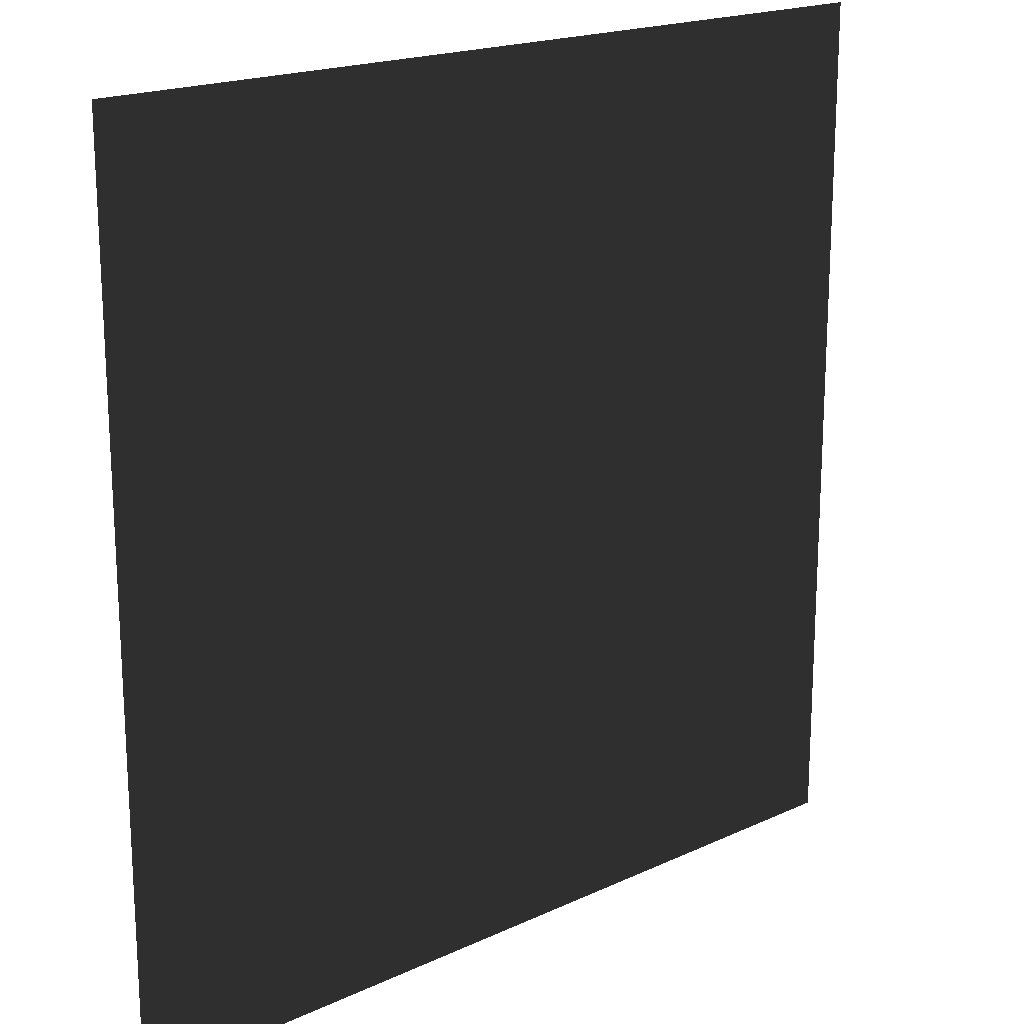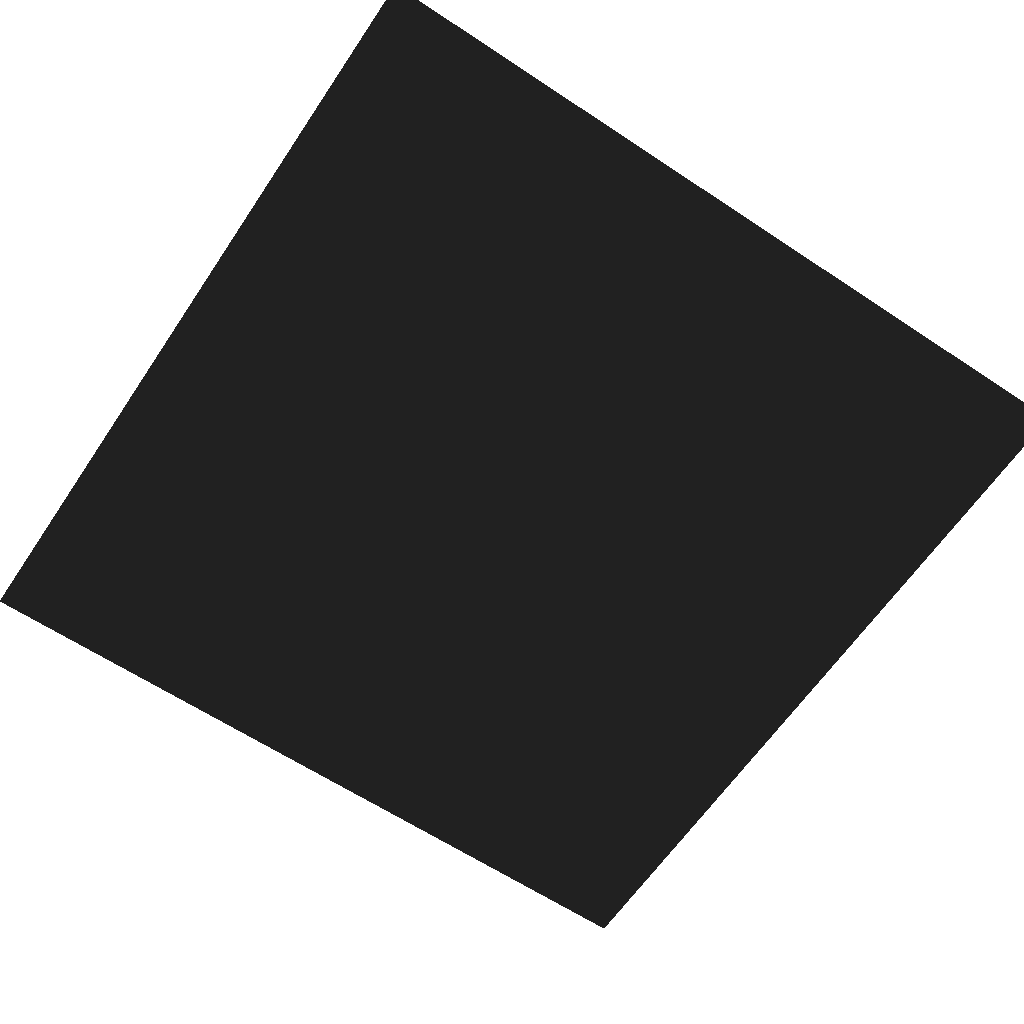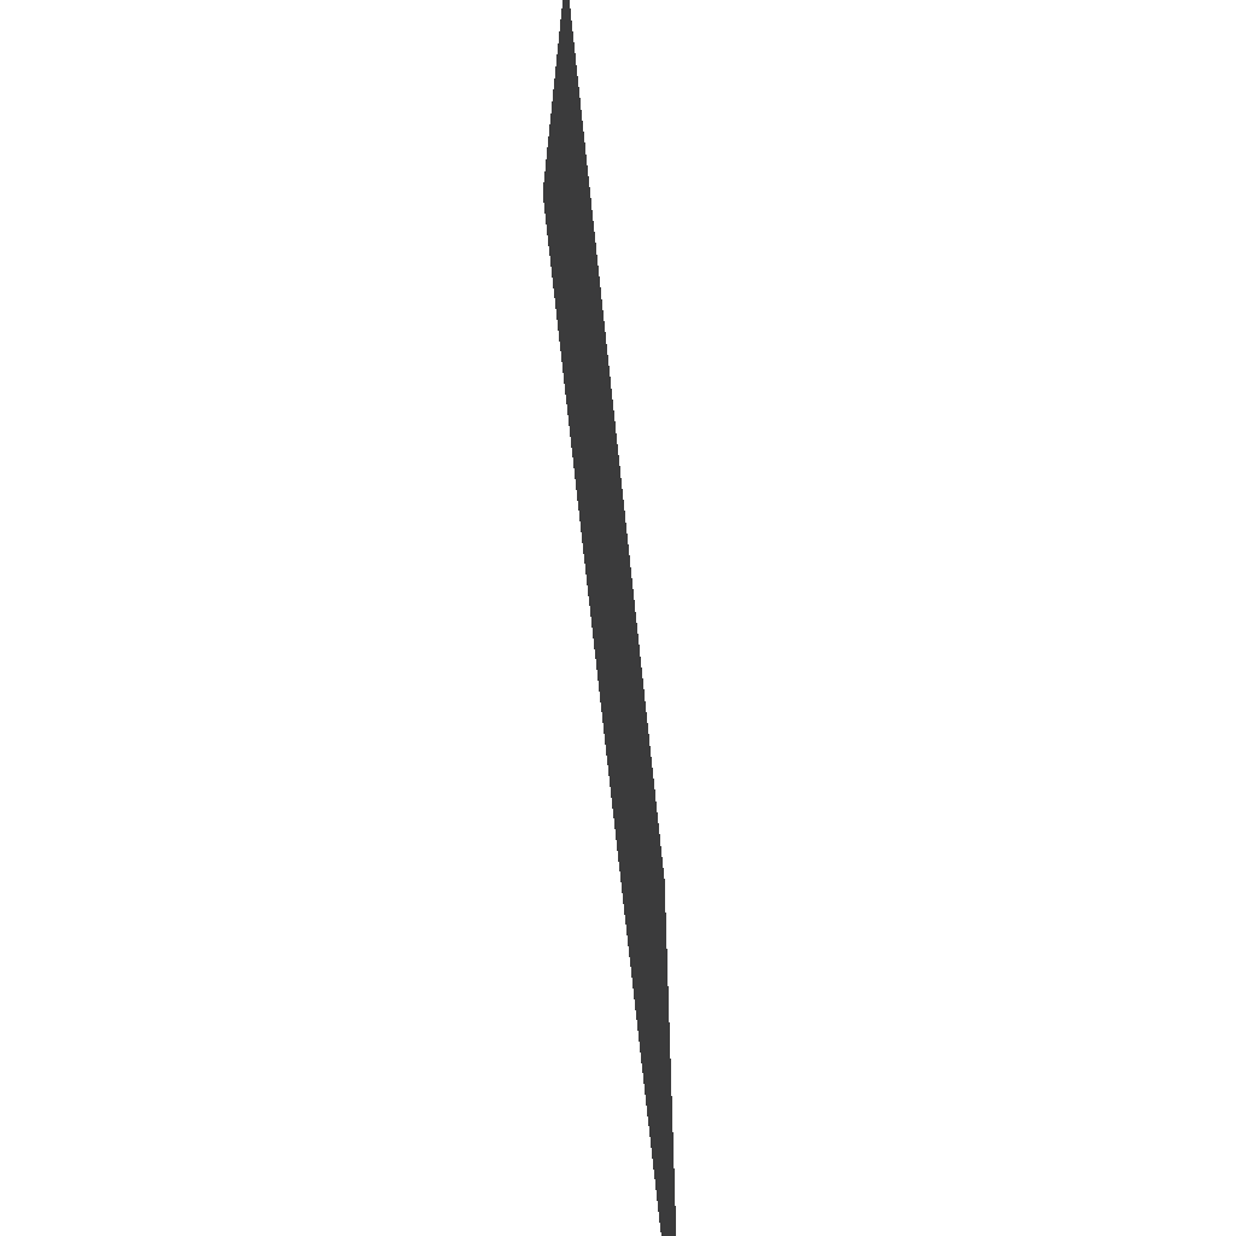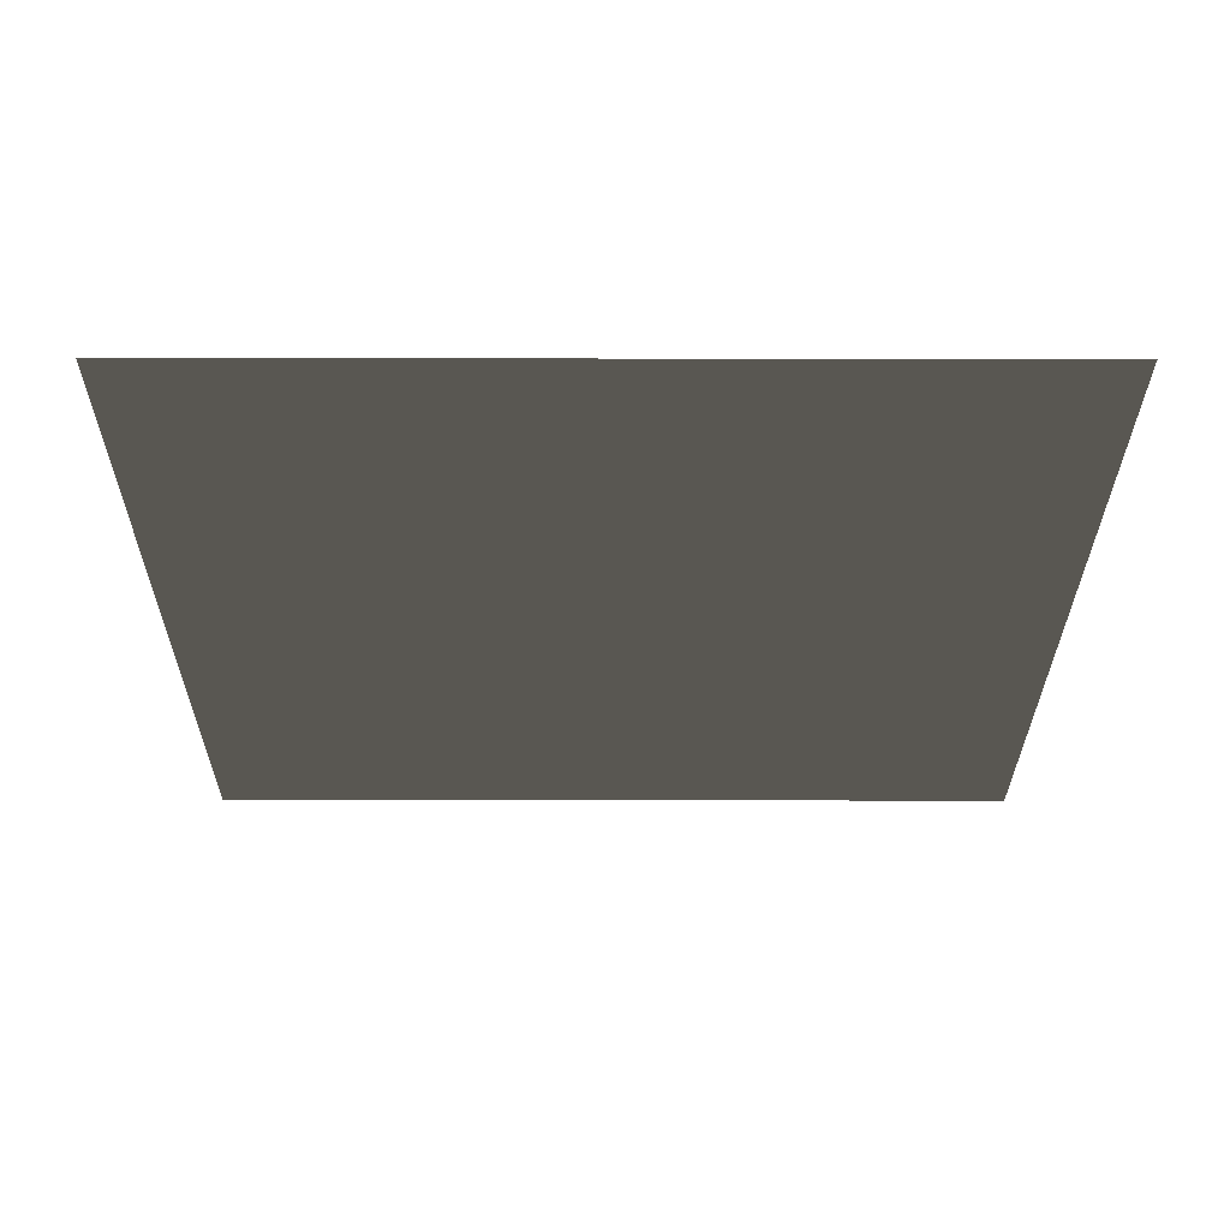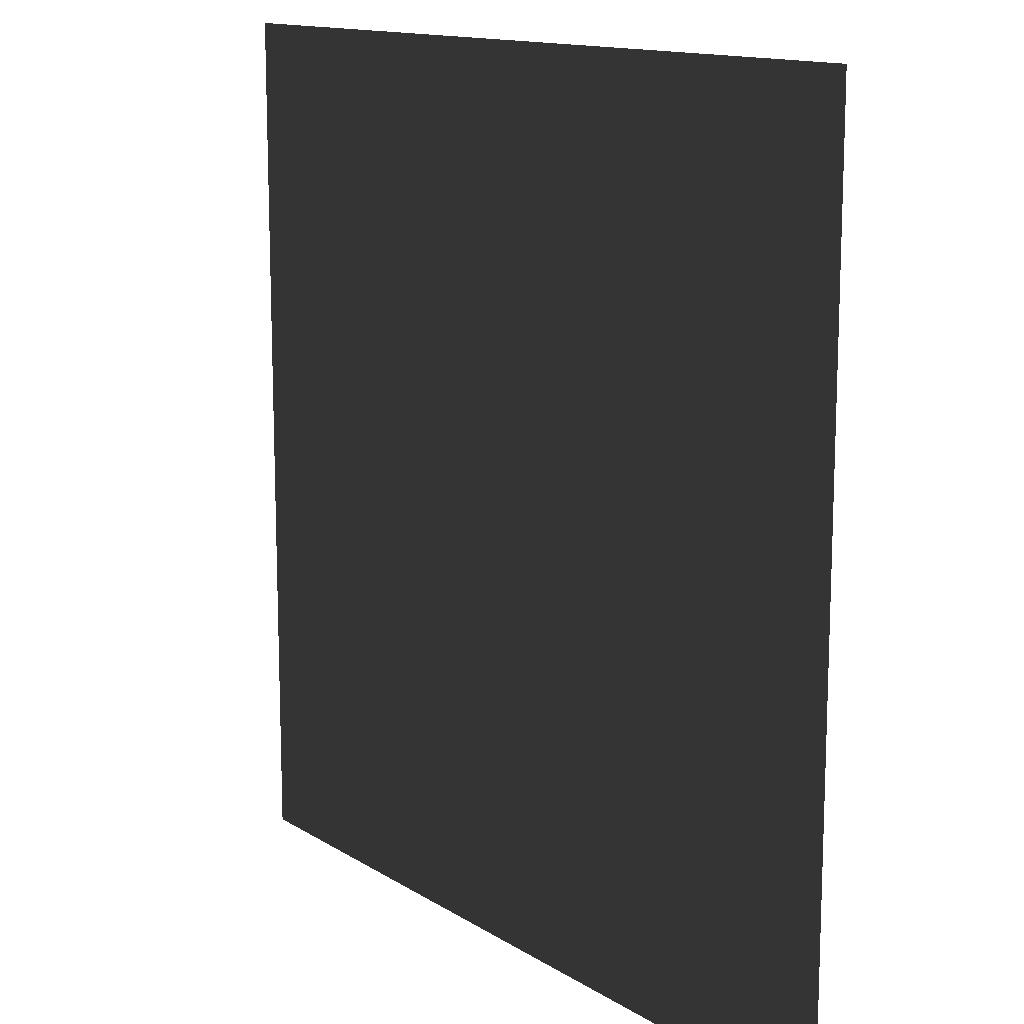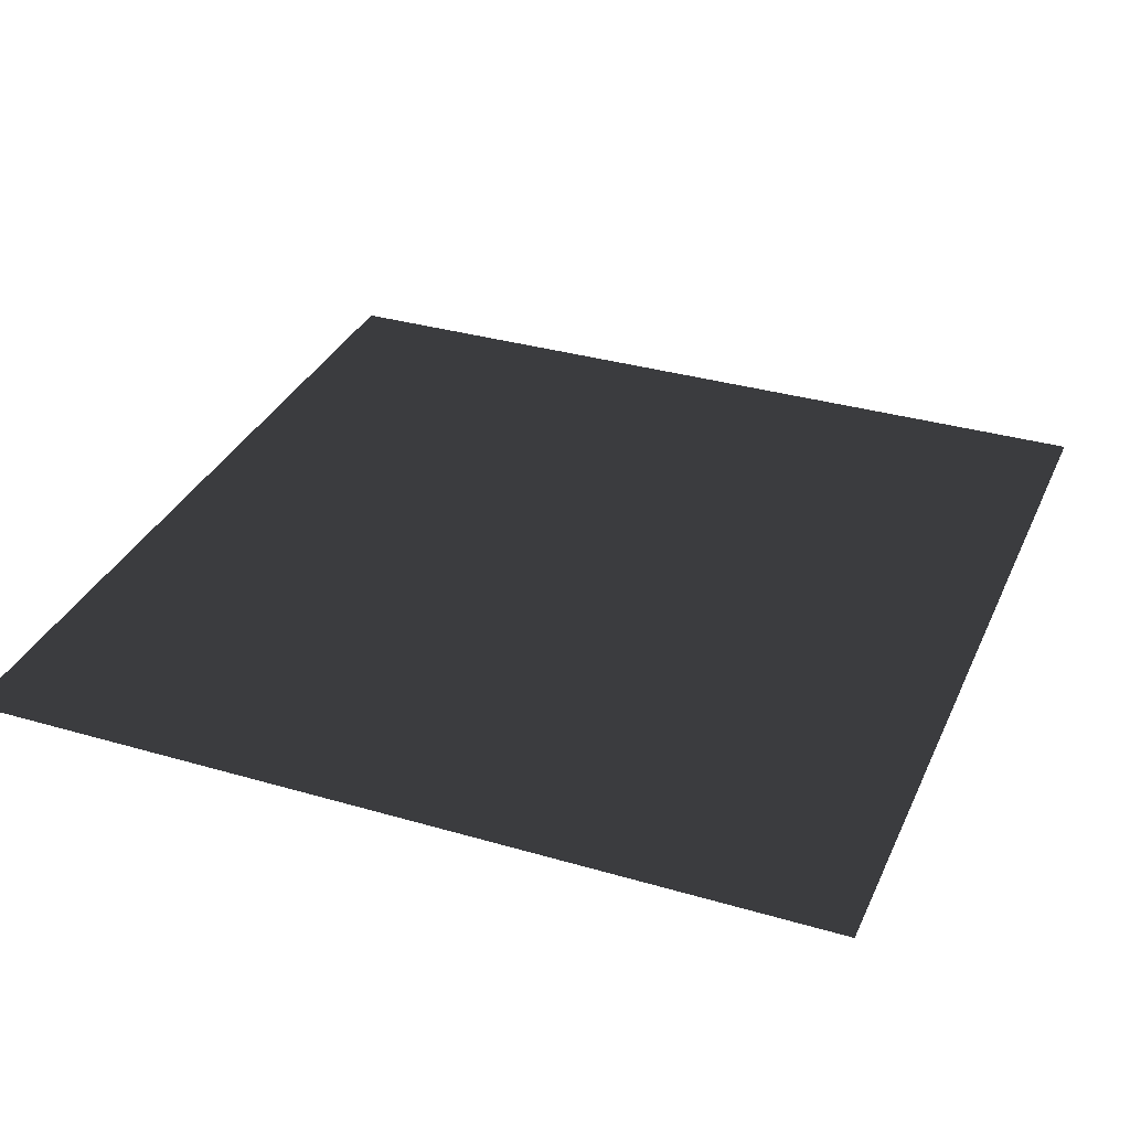
<metadata>
{"format":"obj","ext":"obj","renderer":"f3d","projection":"perspective","resolution":1024,"background":"white","views":[{"elev":18.7,"azim":-41.6,"up":"+Y"},{"elev":-62.6,"azim":-33.9,"up":"+Z"},{"elev":-69.4,"azim":-84.1,"up":"+Y"},{"elev":-28.3,"azim":89.8,"up":"+Z"},{"elev":13.4,"azim":-125.9,"up":"+Y"},{"elev":33.5,"azim":-68.2,"up":"+Z"}]}
</metadata>
<code>
o #ID810
v -0.3721 0.5894 -0.01127
v -0.2792 0.5894 -0.01127
v -0.3721 0.4965 -0.01127
v -0.2792 0.4965 -0.01127
v -0.2792 0.5894 -0.01127
v -0.3721 0.4965 -0.01127
v -0.2792 0.4965 -0.01127
v -0.3721 0.5894 -0.01127
f 3 2 1
f 2 3 4
f 7 6 5
f 8 5 6

</code>
